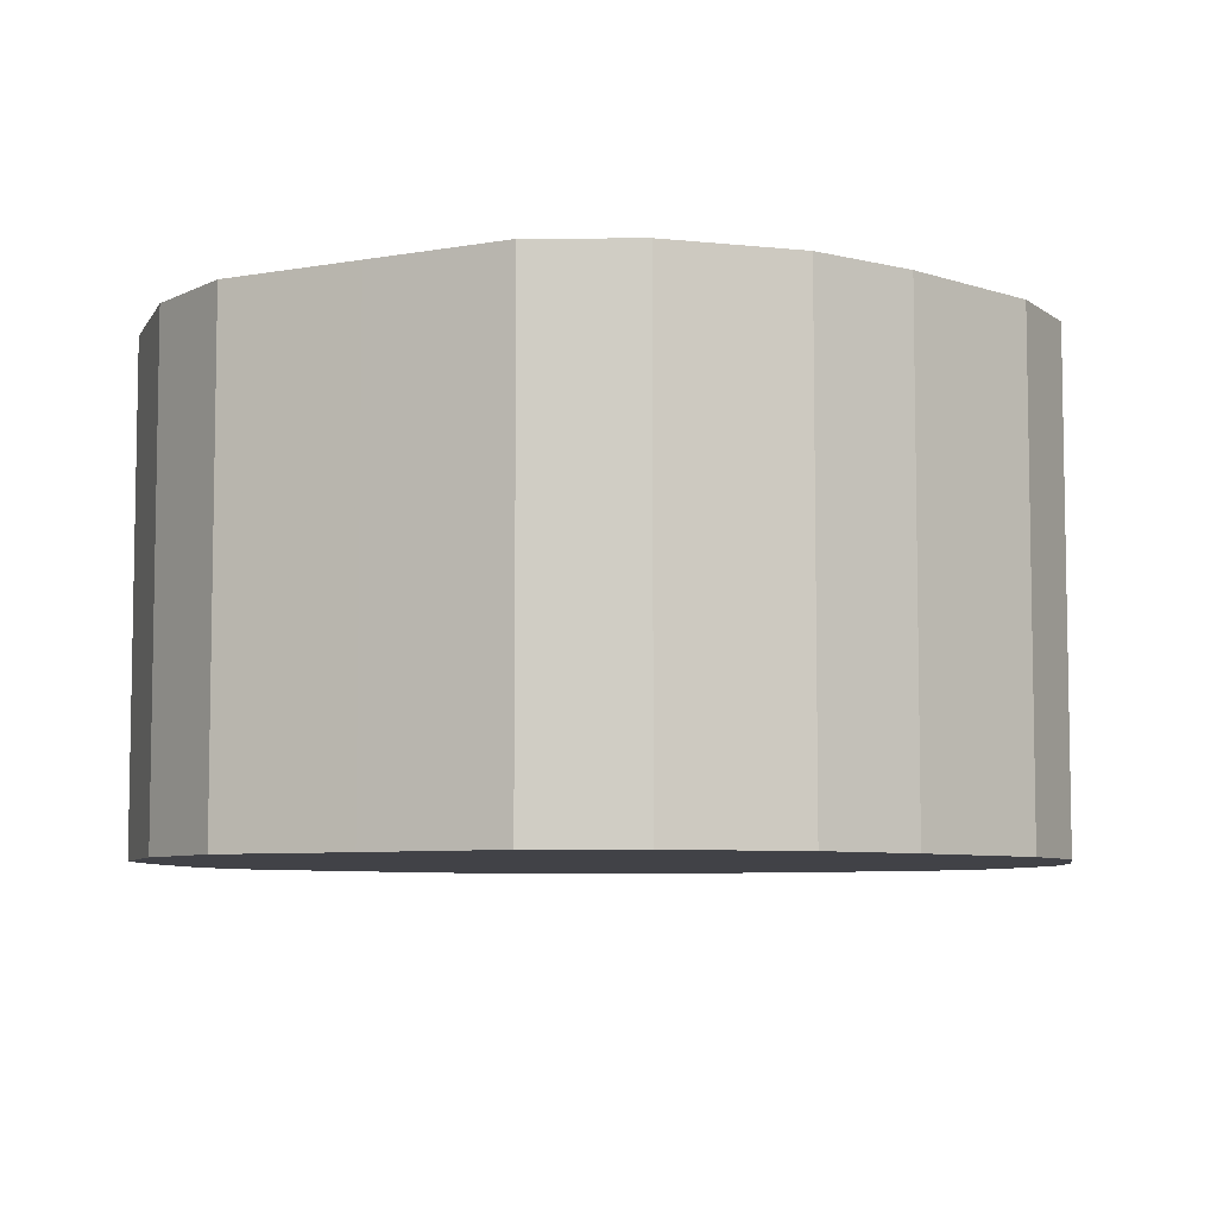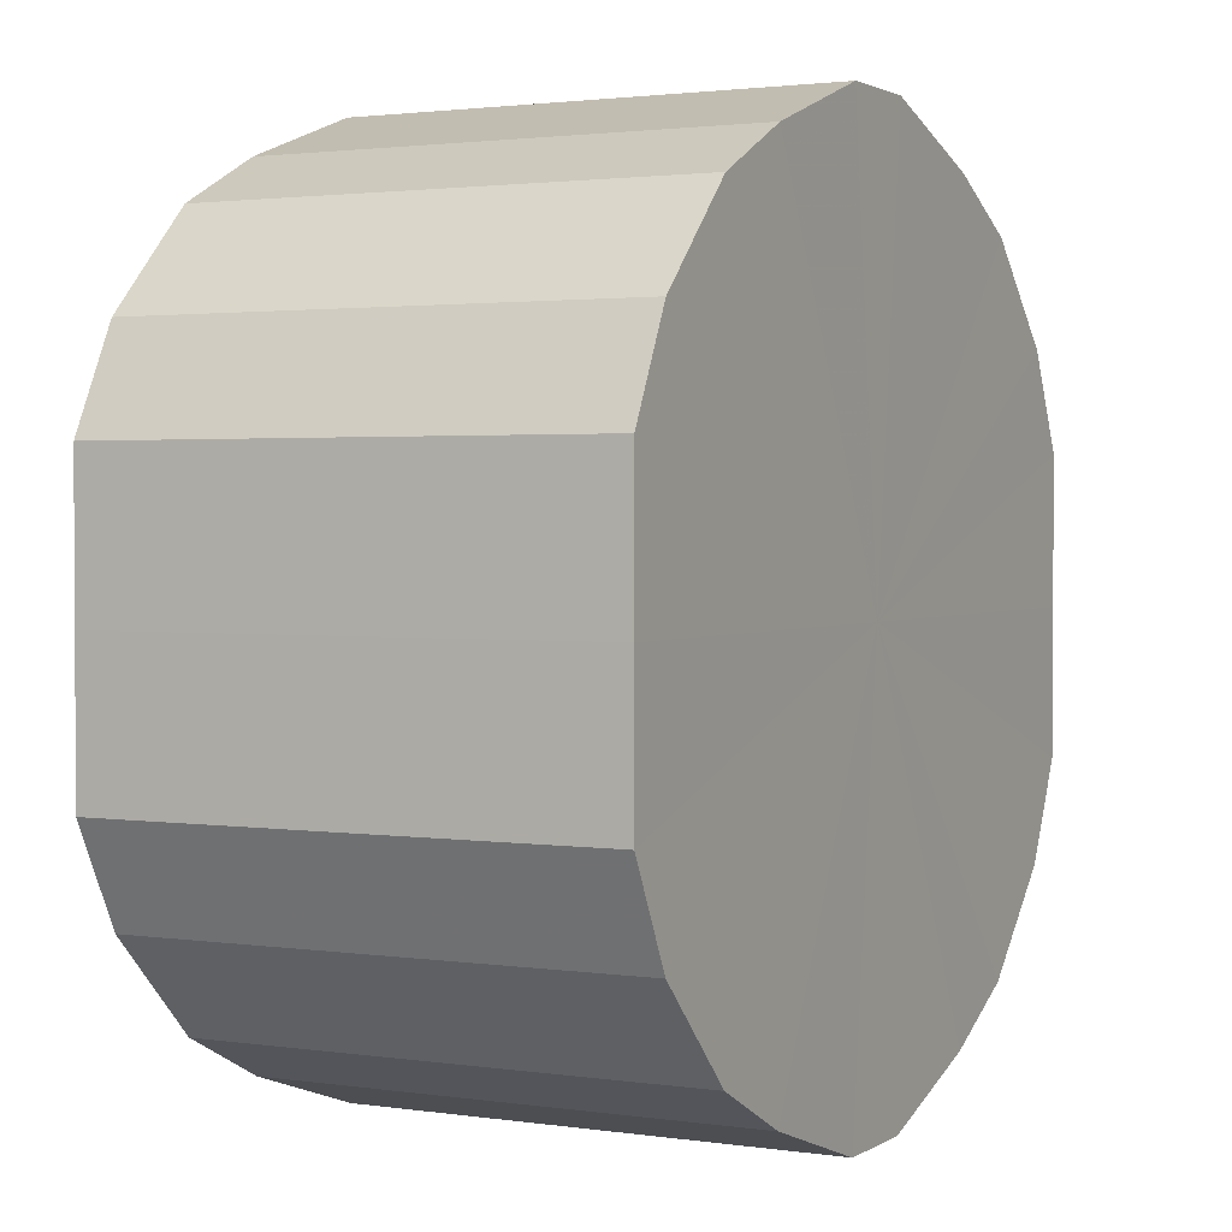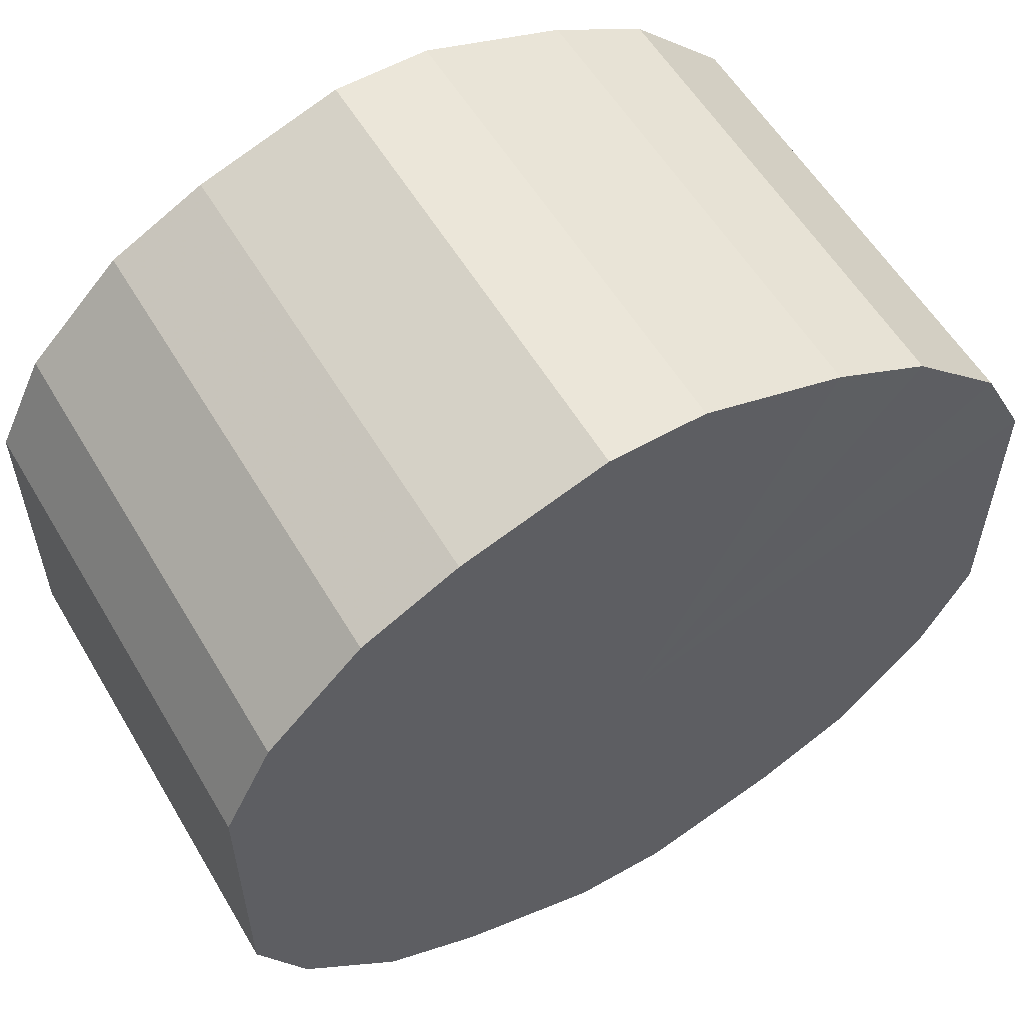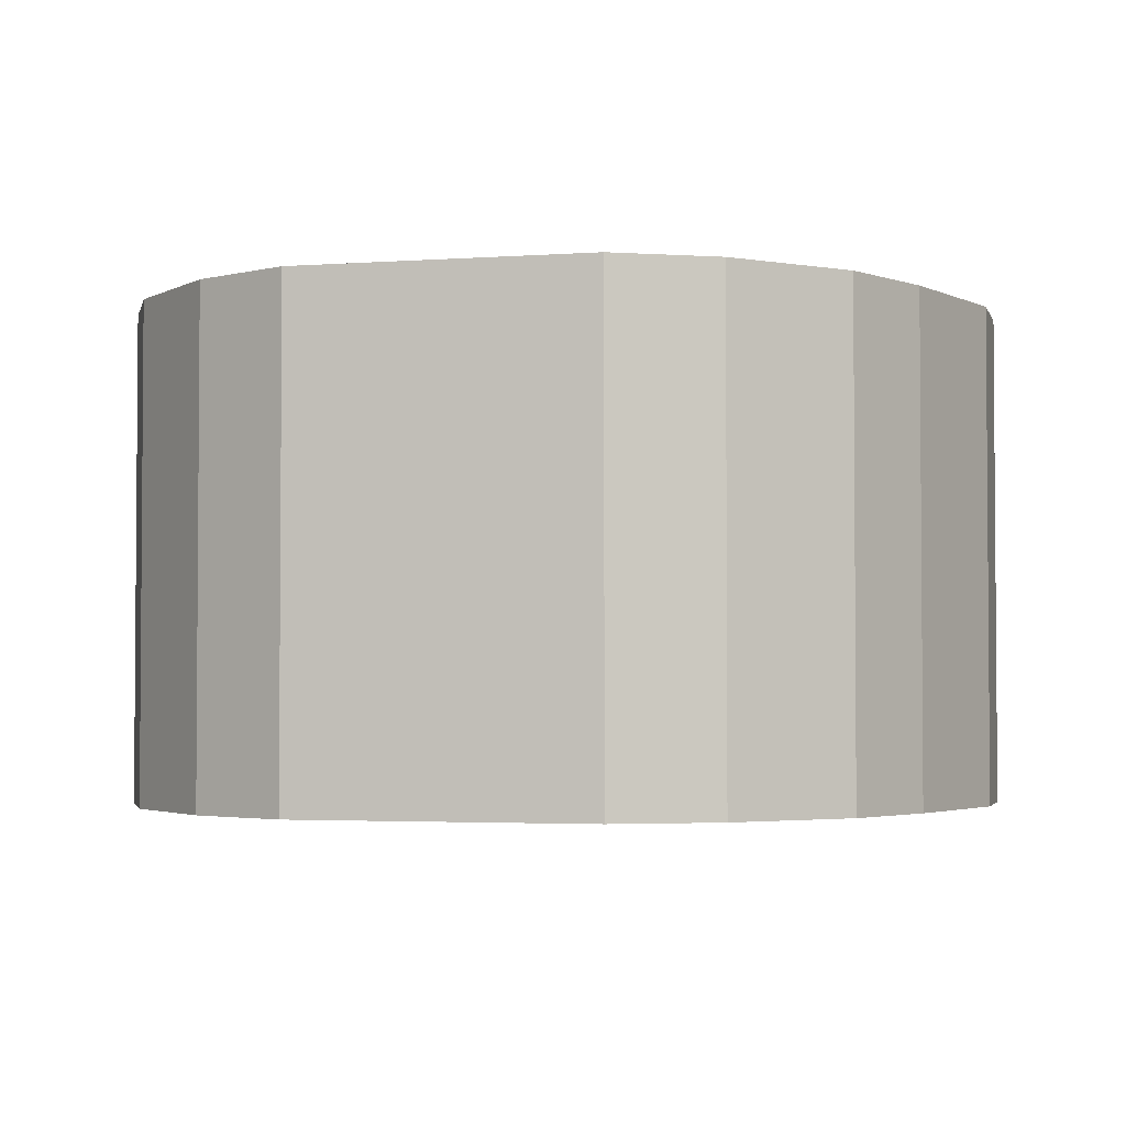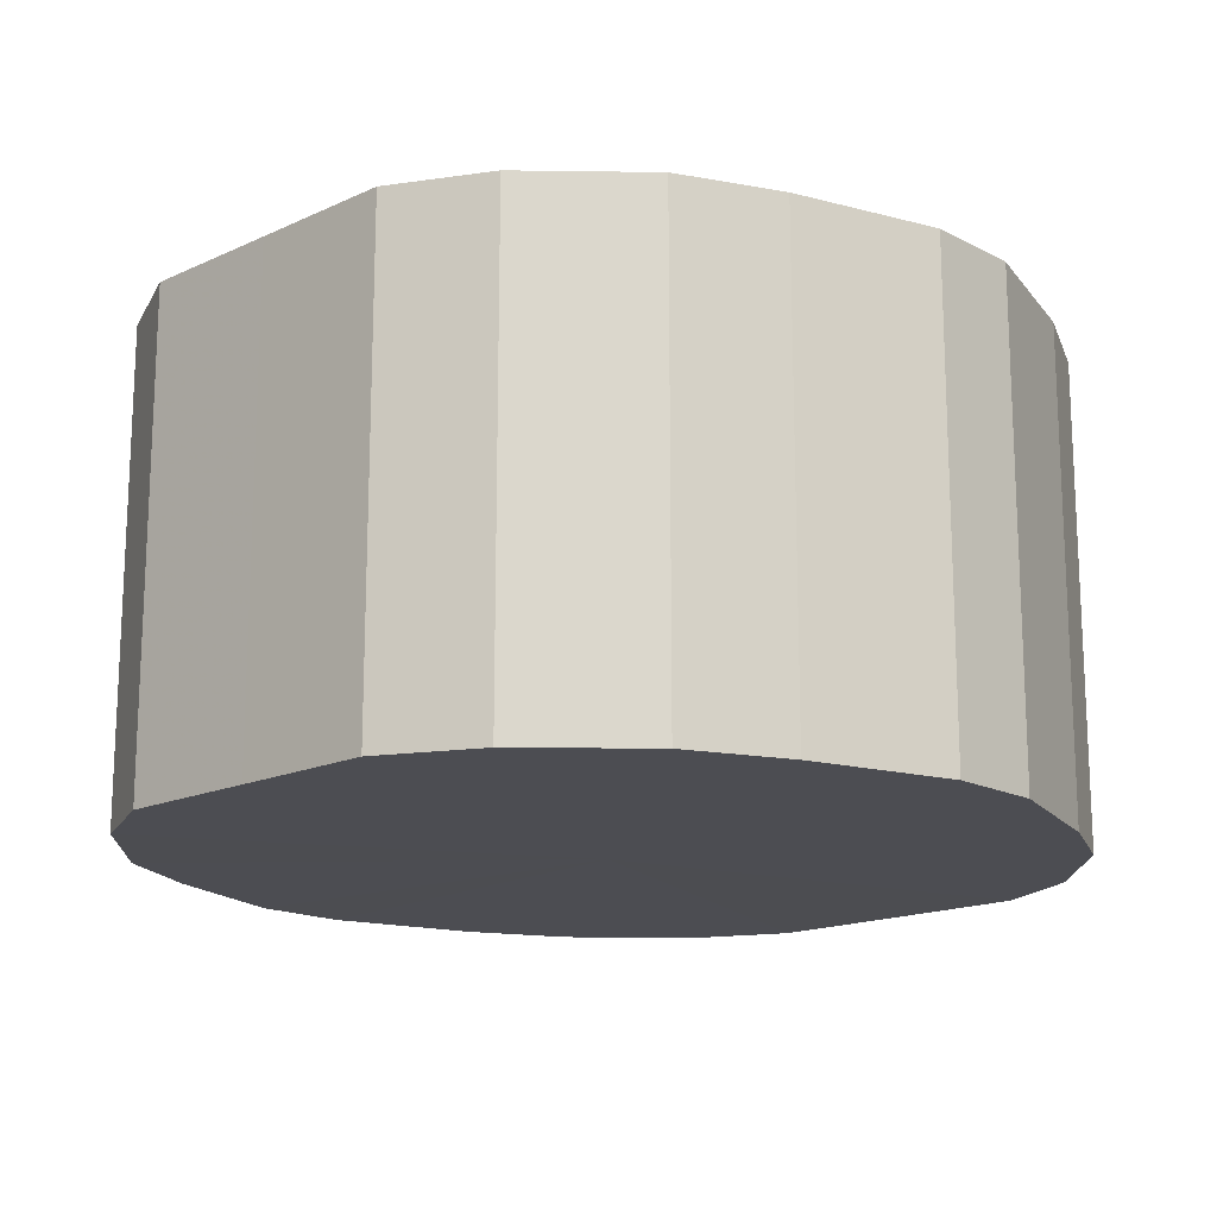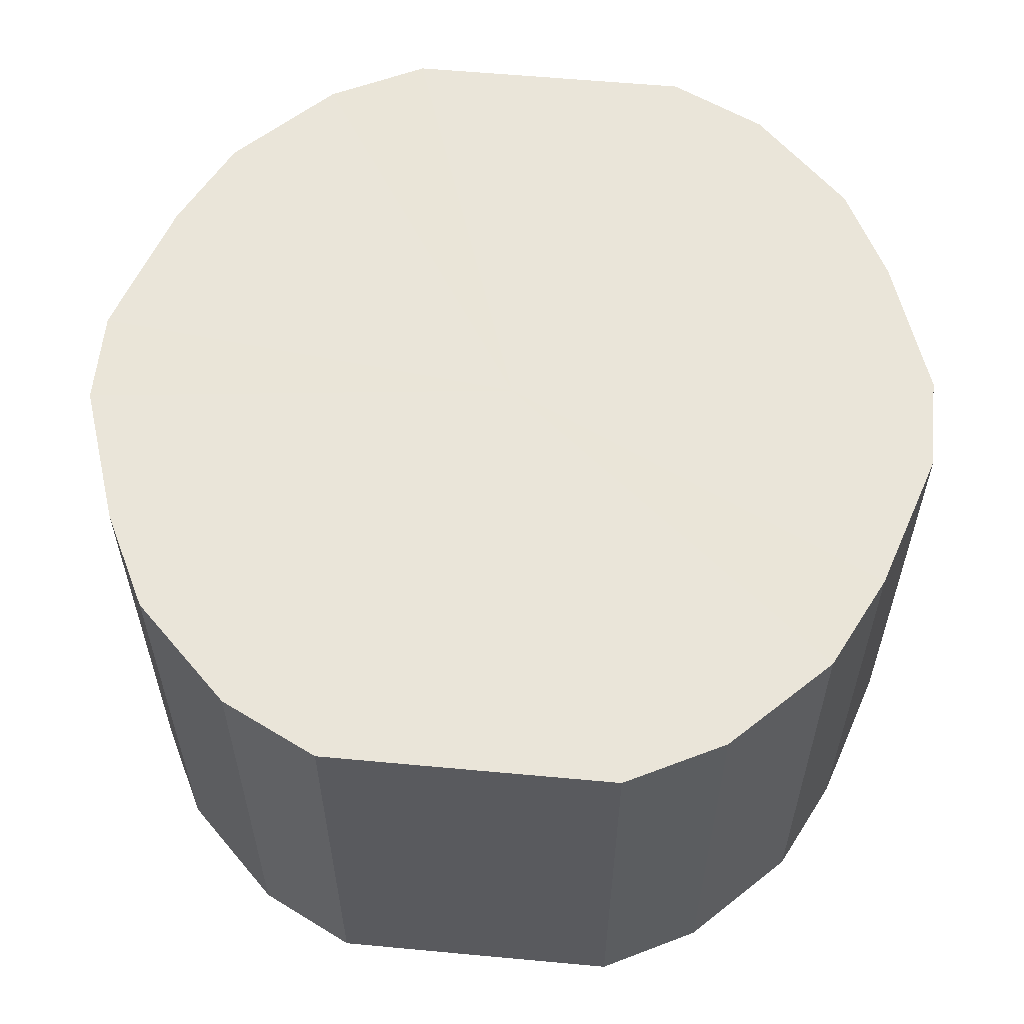
<metadata>
{"format":"obj","ext":"obj","renderer":"f3d","projection":"perspective","resolution":1024,"background":"white","views":[{"elev":-6.8,"azim":-62.3,"up":"+Z"},{"elev":2.0,"azim":-62.4,"up":"+Y"},{"elev":57.1,"azim":-30.5,"up":"+Y"},{"elev":-2.8,"azim":-75.9,"up":"+Z"},{"elev":-16.3,"azim":133.2,"up":"+Z"},{"elev":58.3,"azim":95.5,"up":"+Z"}]}
</metadata>
<code>
o 17131
v 2204 1855 7.23
v 2204 1855 7.23
v 2204 1855 7.13
v 2204 1855 7.23
v 2204 1855 7.13
v 2204 1855 7.23
v 2204 1855 7.13
v 2204 1855 7.23
v 2204 1855 7.13
v 2204 1856 7.23
v 2204 1856 7.13
v 2204 1855 7.23
v 2204 1855 7.13
v 2204 1856 7.23
v 2204 1856 7.13
v 2204 1855 7.23
v 2204 1855 7.13
v 2204 1856 7.23
v 2204 1856 7.13
v 2204 1855 7.23
v 2204 1855 7.13
v 2204 1856 7.23
v 2204 1856 7.13
v 2204 1855 7.23
v 2204 1855 7.13
v 2204 1856 7.23
v 2204 1856 7.13
v 2204 1855 7.23
v 2204 1855 7.13
v 2204 1856 7.23
v 2204 1856 7.13
v 2204 1855 7.23
v 2204 1855 7.13
v 2204 1856 7.23
v 2204 1856 7.13
v 2204 1855 7.23
v 2204 1855 7.13
v 2204 1856 7.23
v 2204 1856 7.13
v 2204 1855 7.23
v 2204 1855 7.13
v 2204 1855 7.23
v 2204 1855 7.13
v 2204 1855 7.13
v 2204 1855 7.13
v 2204 1855 7.23
v 2204 1855 7.13
v 2204 1855 7.23
v 2204 1855 7.13
v 2204 1855 7.13
v 2204 1855 7.23
v 2204 1856 7.13
v 2204 1855 7.23
v 2204 1855 7.23
v 2204 1855 7.13
v 2204 1856 7.13
v 2204 1856 7.23
v 2204 1856 7.13
v 2204 1856 7.23
v 2204 1855 7.23
v 2204 1855 7.13
v 2204 1856 7.13
v 2204 1856 7.23
v 2204 1856 7.13
v 2204 1856 7.23
v 2204 1855 7.23
v 2204 1855 7.13
v 2204 1856 7.13
v 2204 1856 7.23
v 2204 1856 7.13
v 2204 1856 7.23
v 2204 1855 7.23
v 2204 1855 7.13
v 2204 1856 7.13
v 2204 1856 7.23
v 2204 1855 7.13
v 2204 1856 7.23
v 2204 1855 7.23
v 2204 1855 7.13
v 2204 1855 7.13
v 2204 1855 7.23
v 2204 1855 7.13
v 2204 1855 7.23
v 2204 1855 7.23
v 2204 1855 7.13
v 2204 1855 7.13
v 2204 1855 7.23
v 2204 1855 7.23
v 2204 1855 7.23
v 2204 1855 7.23
v 2204 1855 7.23
v 2204 1855 7.23
v 2204 1855 7.23
v 2204 1855 7.23
v 2204 1856 7.23
v 2204 1855 7.23
v 2204 1856 7.23
v 2204 1855 7.23
v 2204 1856 7.23
v 2204 1855 7.23
v 2204 1856 7.23
v 2204 1855 7.23
v 2204 1856 7.23
v 2204 1855 7.23
v 2204 1856 7.23
v 2204 1855 7.23
v 2204 1856 7.23
v 2204 1855 7.23
v 2204 1856 7.23
v 2204 1855 7.23
v 2204 1855 7.23
v 2204 1855 7.13
v 2204 1855 7.13
v 2204 1855 7.13
v 2204 1855 7.13
v 2204 1855 7.13
v 2204 1856 7.13
v 2204 1855 7.13
v 2204 1856 7.13
v 2204 1855 7.13
v 2204 1856 7.13
v 2204 1855 7.13
v 2204 1856 7.13
v 2204 1855 7.13
v 2204 1856 7.13
v 2204 1855 7.13
v 2204 1856 7.13
v 2204 1855 7.13
v 2204 1856 7.13
v 2204 1855 7.13
v 2204 1856 7.13
v 2204 1855 7.13
v 2204 1855 7.13
v 2204 1855 7.13
f 1 2 3
f 2 4 5
f 6 1 7
f 4 8 9
f 10 6 11
f 8 12 13
f 14 10 15
f 12 16 17
f 18 14 19
f 16 20 21
f 22 18 23
f 20 24 25
f 26 22 27
f 24 28 29
f 30 26 31
f 28 32 33
f 34 30 35
f 32 36 37
f 38 34 39
f 36 40 41
f 42 38 43
f 40 42 44
f 45 46 47
f 47 48 49
f 50 51 45
f 52 53 50
f 49 54 55
f 56 57 52
f 58 59 56
f 55 60 61
f 62 63 58
f 64 65 62
f 61 66 67
f 68 69 64
f 70 71 68
f 67 72 73
f 74 75 70
f 76 77 74
f 73 78 79
f 80 81 76
f 82 83 80
f 79 84 85
f 86 87 82
f 85 88 86
f 89 90 91
f 89 92 90
f 89 91 93
f 89 94 92
f 89 93 95
f 89 96 94
f 89 95 97
f 89 98 96
f 89 97 99
f 89 100 98
f 89 99 101
f 89 102 100
f 89 101 103
f 89 104 102
f 89 103 105
f 89 106 104
f 89 105 107
f 89 108 106
f 89 107 109
f 89 110 108
f 89 109 111
f 89 111 110
f 112 113 114
f 112 115 113
f 112 114 116
f 112 117 115
f 112 116 118
f 112 119 117
f 112 118 120
f 112 121 119
f 112 120 122
f 112 123 121
f 112 122 124
f 112 125 123
f 112 124 126
f 112 127 125
f 112 126 128
f 112 129 127
f 112 128 130
f 112 131 129
f 112 130 132
f 112 133 131
f 112 132 134
f 112 134 133

</code>
